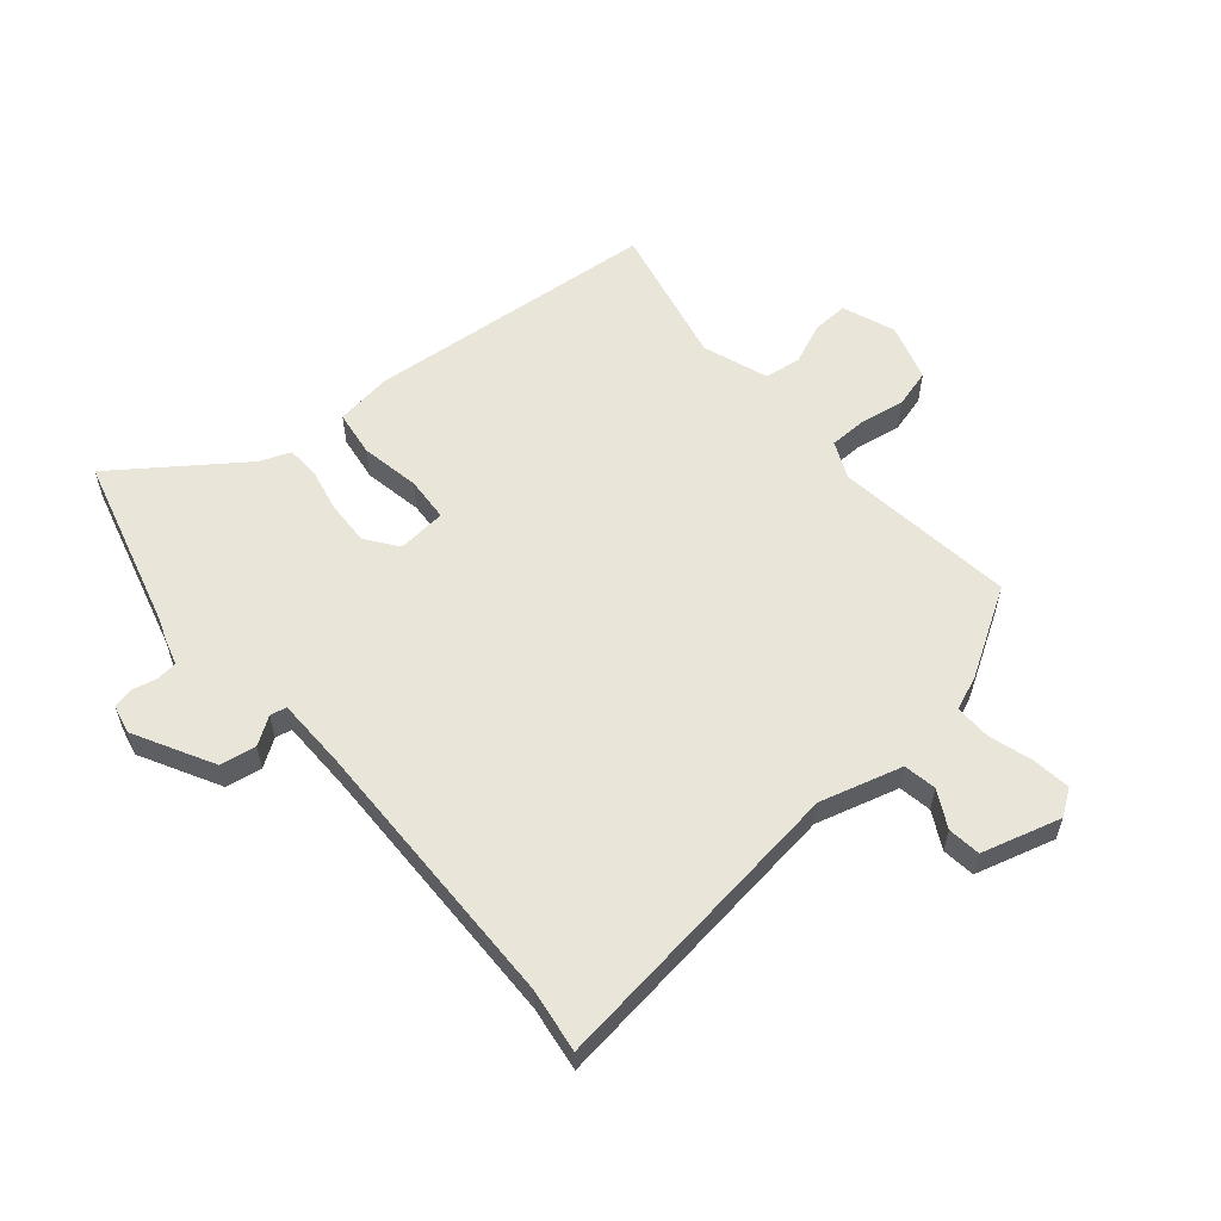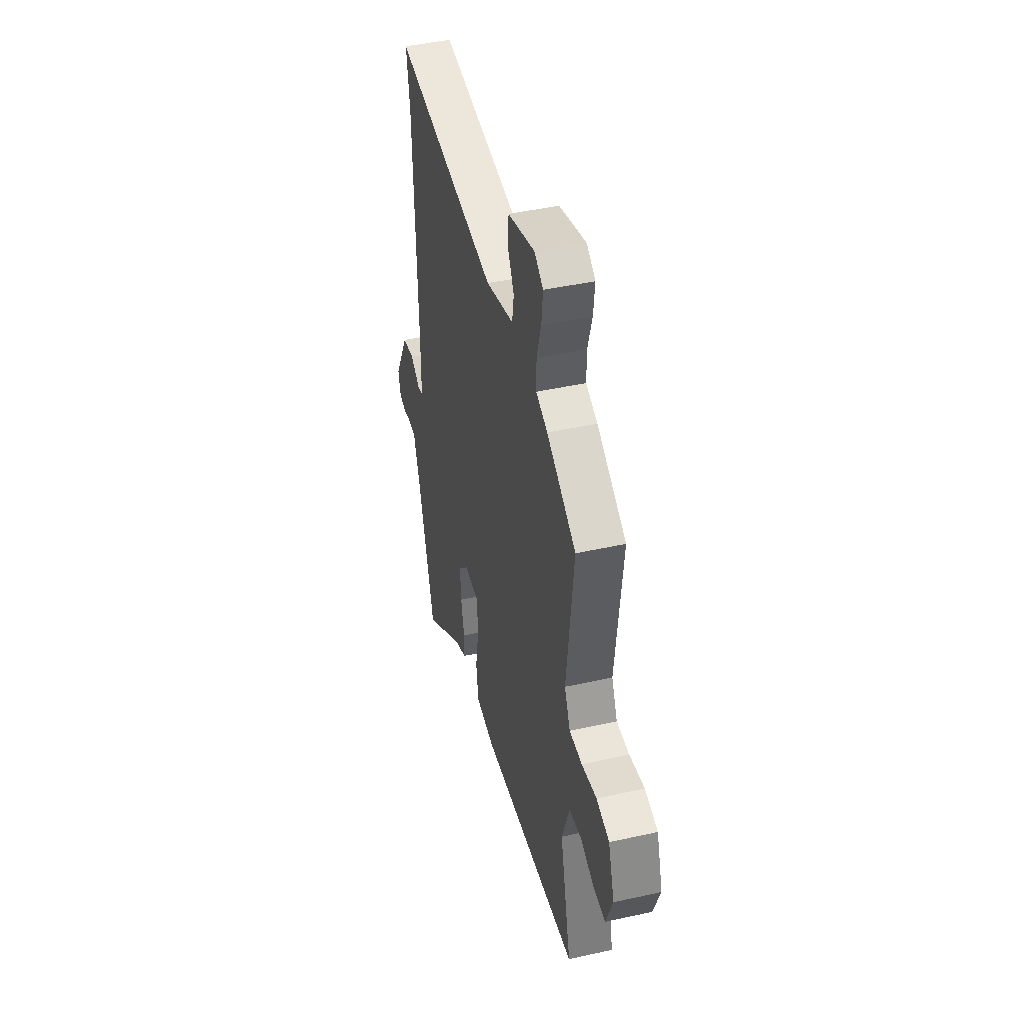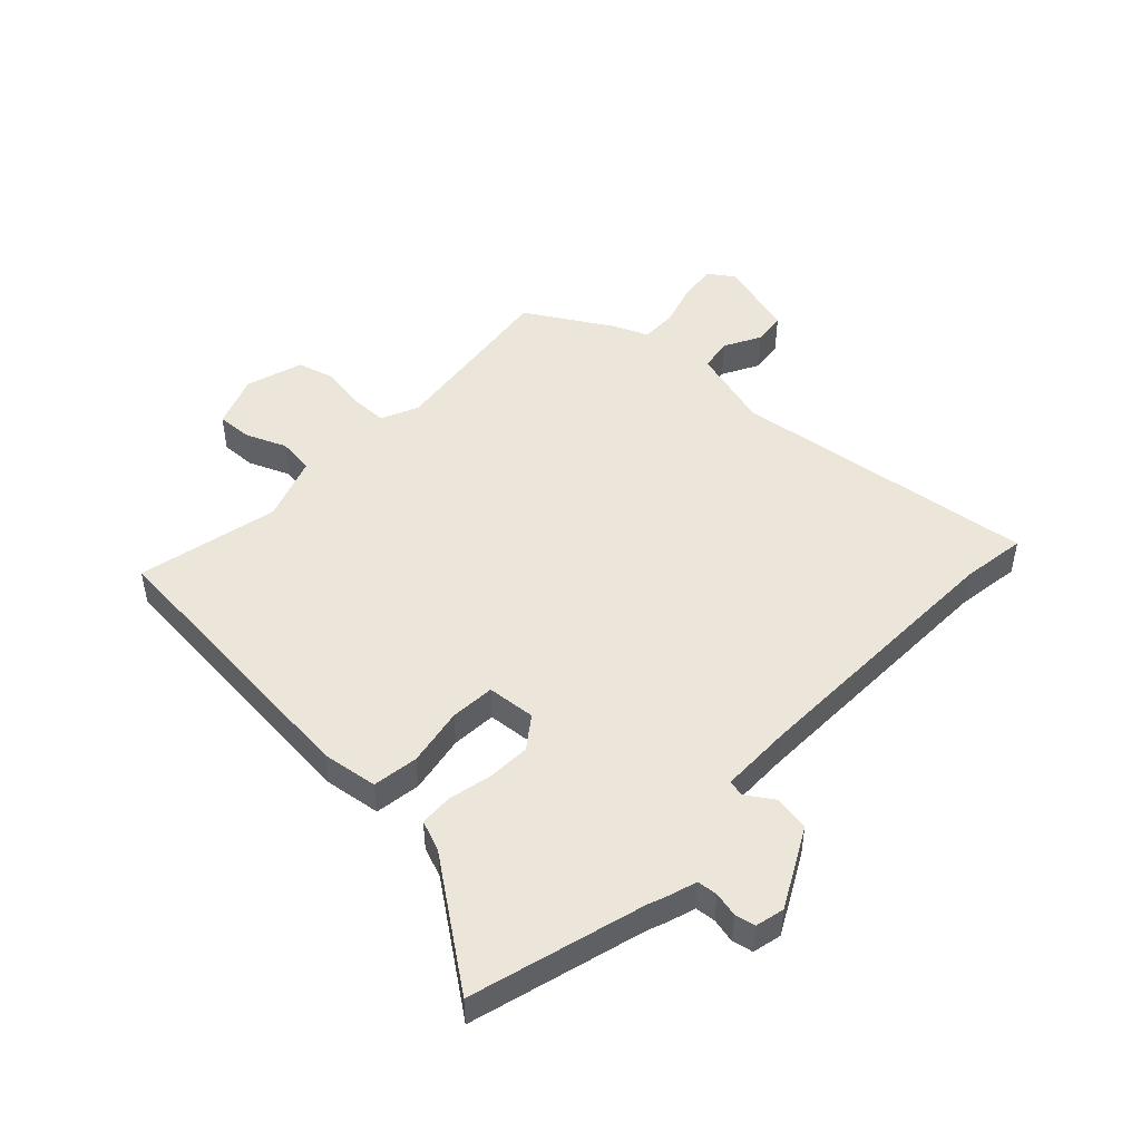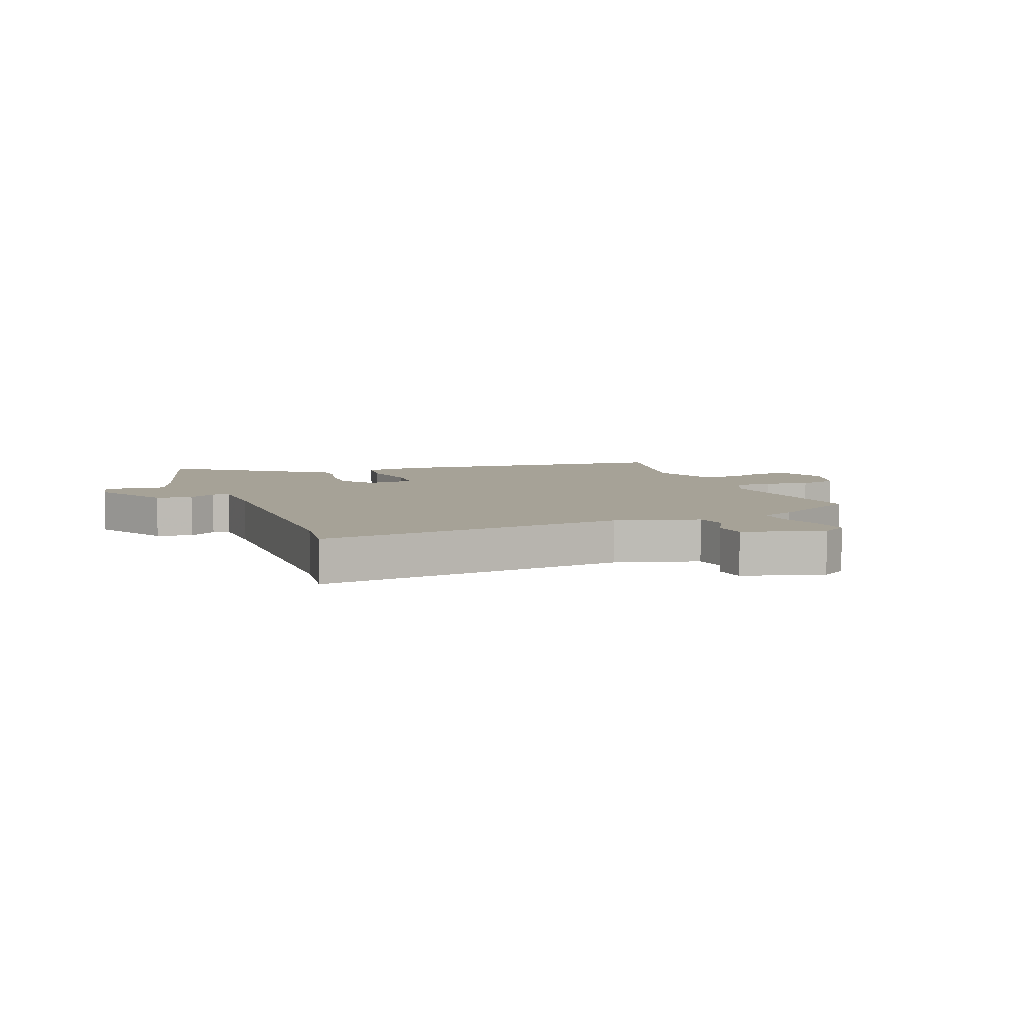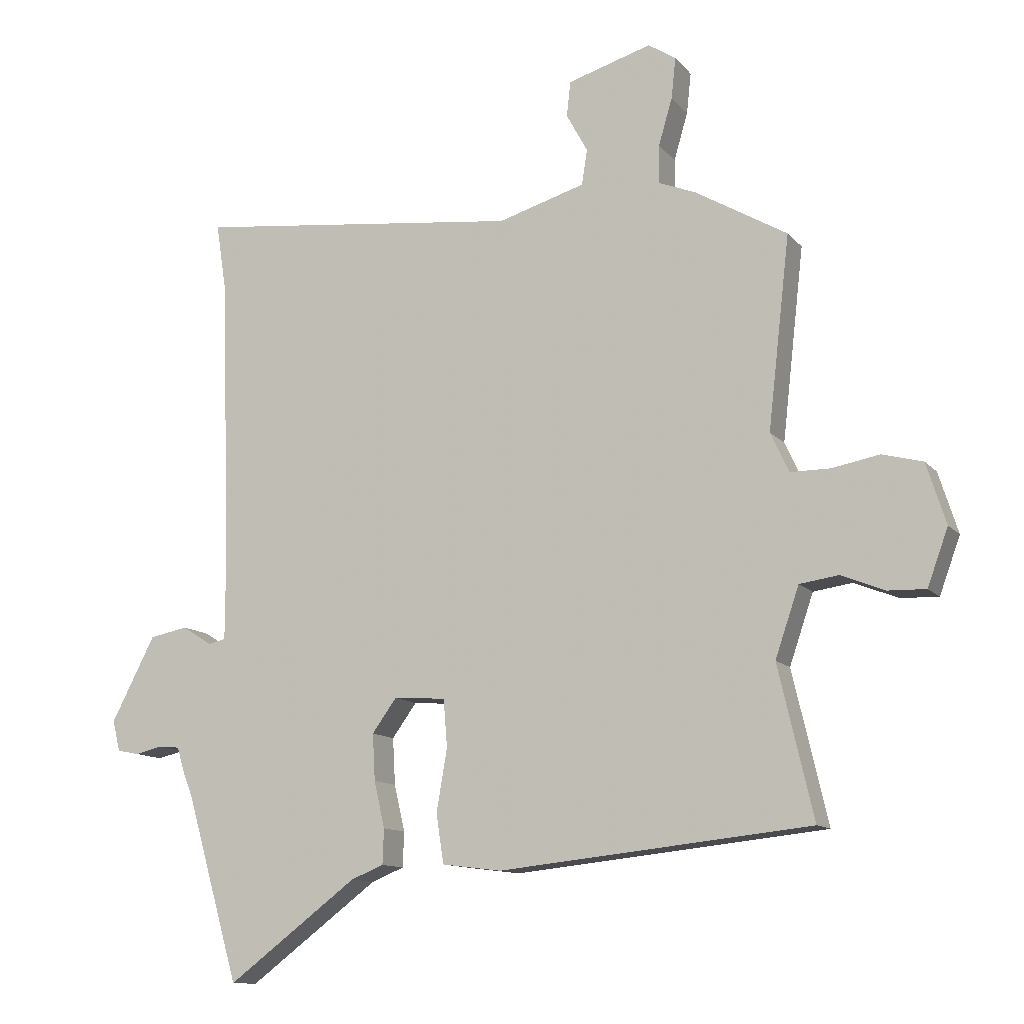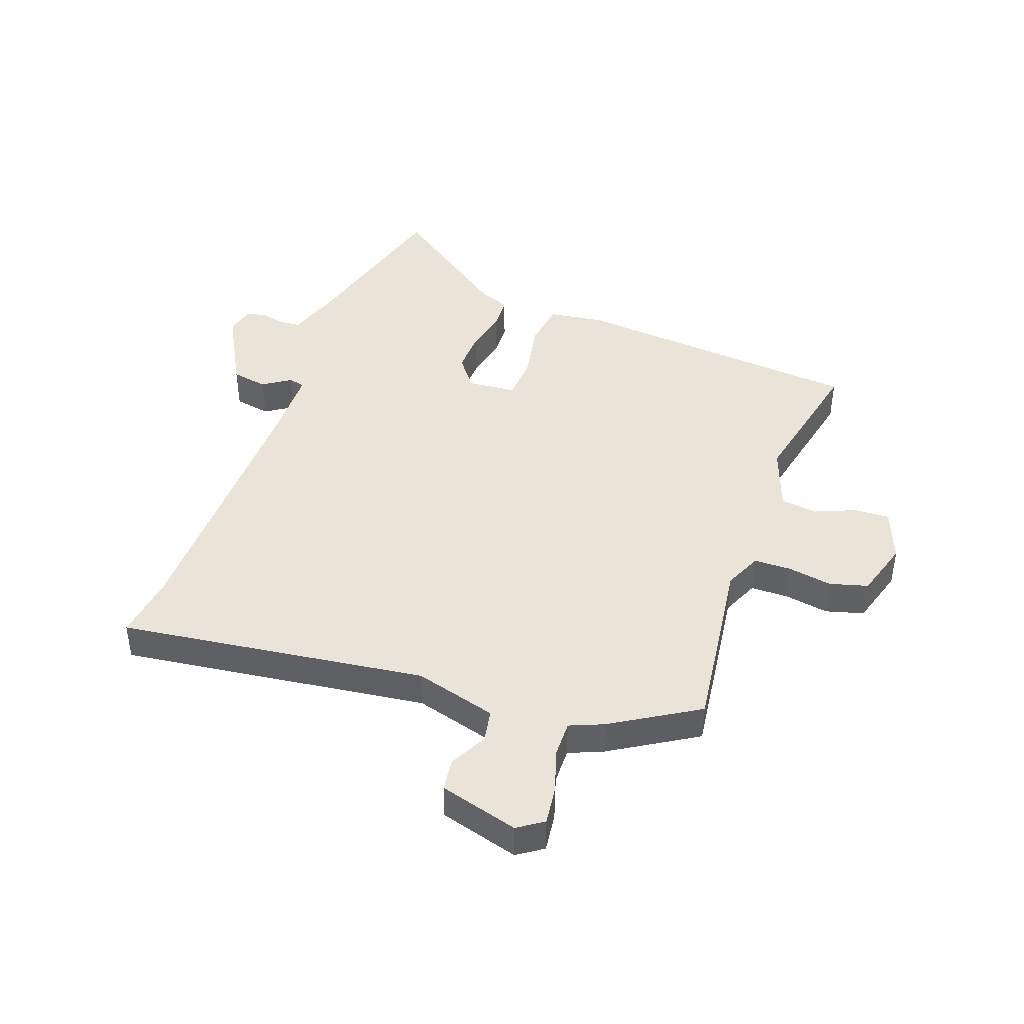
<metadata>
{"format":"obj","ext":"obj","renderer":"f3d","projection":"perspective","resolution":1024,"background":"white","views":[{"elev":58.3,"azim":-41.1,"up":"+Y"},{"elev":44.7,"azim":75.5,"up":"+Z"},{"elev":48.2,"azim":-137.2,"up":"+Y"},{"elev":6.4,"azim":-21.5,"up":"+Y"},{"elev":-11.8,"azim":24.0,"up":"+Z"},{"elev":43.4,"azim":18.9,"up":"+Y"}]}
</metadata>
<code>
v -0.447 0.07 -0.684
v -0.532 0.07 -0.389
v -0.547 0.07 -0.351
v -0.56 0.07 -0.309
v -0.595 0.07 -0.306
v -0.637 0.07 -0.316
v -0.672 0.07 -0.309
v -0.684 0.07 -0.26
v -0.614 0.07 -0.125
v -0.553 0.07 -0.113
v -0.506 0.07 -0.143
v -0.478 0.07 -0.137
v -0.478 0.07 -0.015
v -0.493 0.07 0.455
v -0.51 0.07 0.565
v 0.013 0.07 0.505
v 0.152 0.07 0.546
v 0.161 0.07 0.602
v 0.127 0.07 0.664
v 0.133 0.07 0.72
v 0.267 0.07 0.76
v 0.311 0.07 0.731
v 0.304 0.07 0.666
v 0.282 0.07 0.591
v 0.282 0.07 0.53
v 0.34 0.07 0.507
v 0.487 0.07 0.421
v 0.452 0.07 0.115
v 0.481 0.07 0.052
v 0.545 0.07 0.052
v 0.62 0.07 0.066
v 0.685 0.07 0.049
v 0.716 0.07 -0.048
v 0.683 0.07 -0.138
v 0.623 0.07 -0.136
v 0.553 0.07 -0.108
v 0.491 0.07 -0.117
v 0.453 0.07 -0.228
v 0.509 0.07 -0.469
v 0.012 0.07 -0.521
v -0.083 0.07 -0.509
v -0.095 0.07 -0.431
v -0.078 0.07 -0.331
v -0.084 0.07 -0.255
v -0.167 0.07 -0.249
v -0.206 0.07 -0.303
v -0.202 0.07 -0.377
v -0.185 0.07 -0.451
v -0.187 0.07 -0.507
v -0.239 0.07 -0.528
v -0.447 0 -0.684
v -0.532 0 -0.389
v -0.547 0 -0.351
v -0.56 0 -0.309
v -0.595 0 -0.306
v -0.637 0 -0.316
v -0.672 0 -0.309
v -0.684 0 -0.26
v -0.614 0 -0.125
v -0.553 0 -0.113
v -0.506 0 -0.143
v -0.478 0 -0.137
v -0.478 0 -0.015
v -0.493 0 0.455
v -0.51 0 0.565
v 0.013 0 0.505
v 0.152 0 0.546
v 0.161 0 0.602
v 0.127 0 0.664
v 0.133 0 0.72
v 0.267 0 0.76
v 0.311 0 0.731
v 0.304 0 0.666
v 0.282 0 0.591
v 0.282 0 0.53
v 0.34 0 0.507
v 0.487 0 0.421
v 0.452 0 0.115
v 0.481 0 0.052
v 0.545 0 0.052
v 0.62 0 0.066
v 0.685 0 0.049
v 0.716 0 -0.048
v 0.683 0 -0.138
v 0.623 0 -0.136
v 0.553 0 -0.108
v 0.491 0 -0.117
v 0.453 0 -0.228
v 0.509 0 -0.469
v 0.012 0 -0.521
v -0.083 0 -0.509
v -0.095 0 -0.431
v -0.078 0 -0.331
v -0.084 0 -0.255
v -0.167 0 -0.249
v -0.206 0 -0.303
v -0.202 0 -0.377
v -0.185 0 -0.451
v -0.187 0 -0.507
v -0.239 0 -0.528
f 47 48 49 50
f 46 47 50 1
f 40 41 42 43
f 38 39 40 43
f 37 38 43 44
f 33 34 35 36
f 33 36 37
f 30 31 32 33
f 29 30 33 37
f 28 29 37 44
f 25 26 27 28
f 21 22 23 24
f 21 24 25
f 18 19 20 21
f 17 18 21 25
f 16 17 25 28
f 14 15 16 28
f 8 9 10 11
f 8 11 12
f 5 6 7 8
f 4 5 8 12
f 2 3 4 12
f 46 1 2 12
f 45 46 12 13
f 28 44 45
f 13 14 28 45
f 100 99 98 97
f 51 100 97 96
f 93 92 91 90
f 93 90 89 88
f 94 93 88 87
f 86 85 84 83
f 87 86 83
f 83 82 81 80
f 87 83 80 79
f 94 87 79 78
f 78 77 76 75
f 74 73 72 71
f 75 74 71
f 71 70 69 68
f 75 71 68 67
f 78 75 67 66
f 78 66 65 64
f 61 60 59 58
f 62 61 58
f 58 57 56 55
f 62 58 55 54
f 62 54 53 52
f 62 52 51 96
f 63 62 96 95
f 95 94 78
f 95 78 64 63
f 1 51 52 2
f 2 52 53 3
f 3 53 54 4
f 4 54 55 5
f 5 55 56 6
f 6 56 57 7
f 7 57 58 8
f 8 58 59 9
f 9 59 60 10
f 10 60 61 11
f 11 61 62 12
f 12 62 63 13
f 13 63 64 14
f 14 64 65 15
f 15 65 66 16
f 16 66 67 17
f 17 67 68 18
f 18 68 69 19
f 19 69 70 20
f 20 70 71 21
f 21 71 72 22
f 22 72 73 23
f 23 73 74 24
f 24 74 75 25
f 25 75 76 26
f 26 76 77 27
f 27 77 78 28
f 28 78 79 29
f 29 79 80 30
f 30 80 81 31
f 31 81 82 32
f 32 82 83 33
f 33 83 84 34
f 34 84 85 35
f 35 85 86 36
f 36 86 87 37
f 37 87 88 38
f 38 88 89 39
f 39 89 90 40
f 40 90 91 41
f 41 91 92 42
f 42 92 93 43
f 43 93 94 44
f 44 94 95 45
f 45 95 96 46
f 46 96 97 47
f 47 97 98 48
f 48 98 99 49
f 49 99 100 50
f 50 100 51 1

</code>
